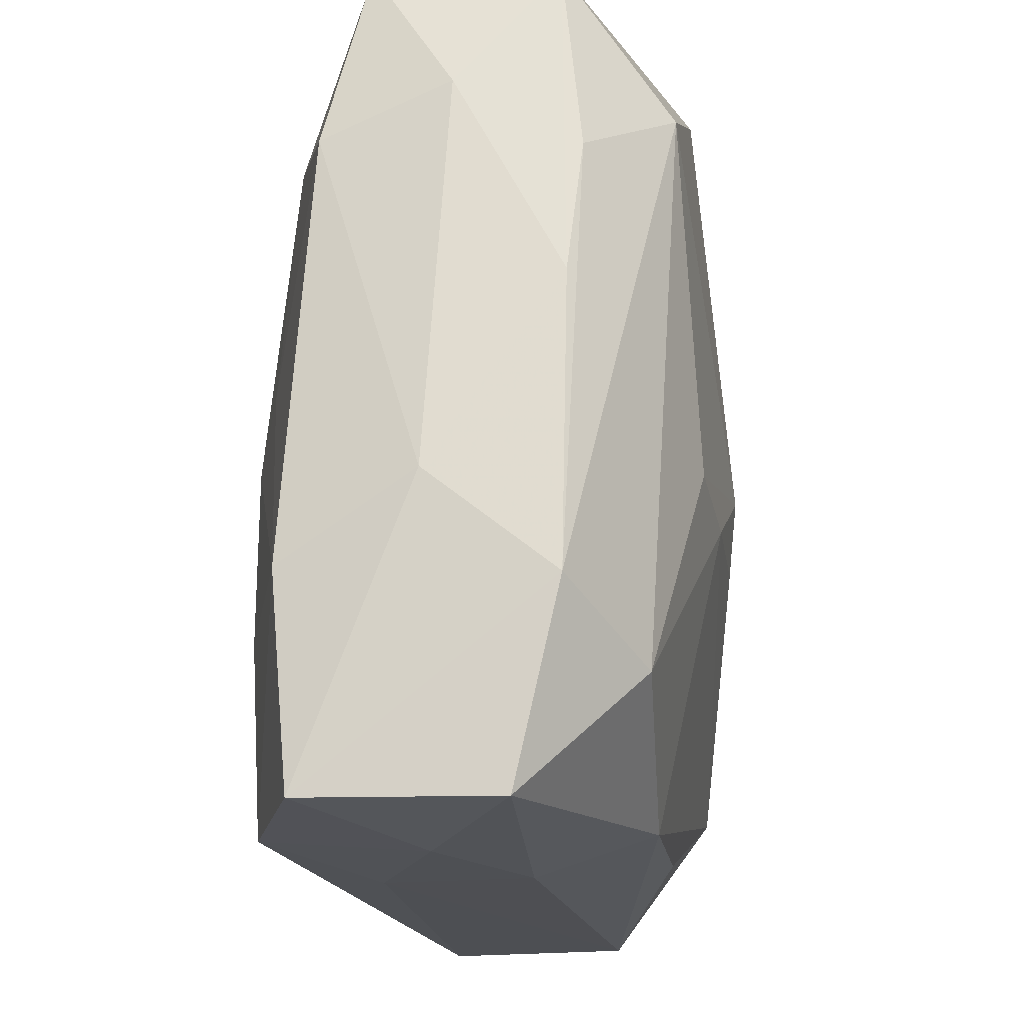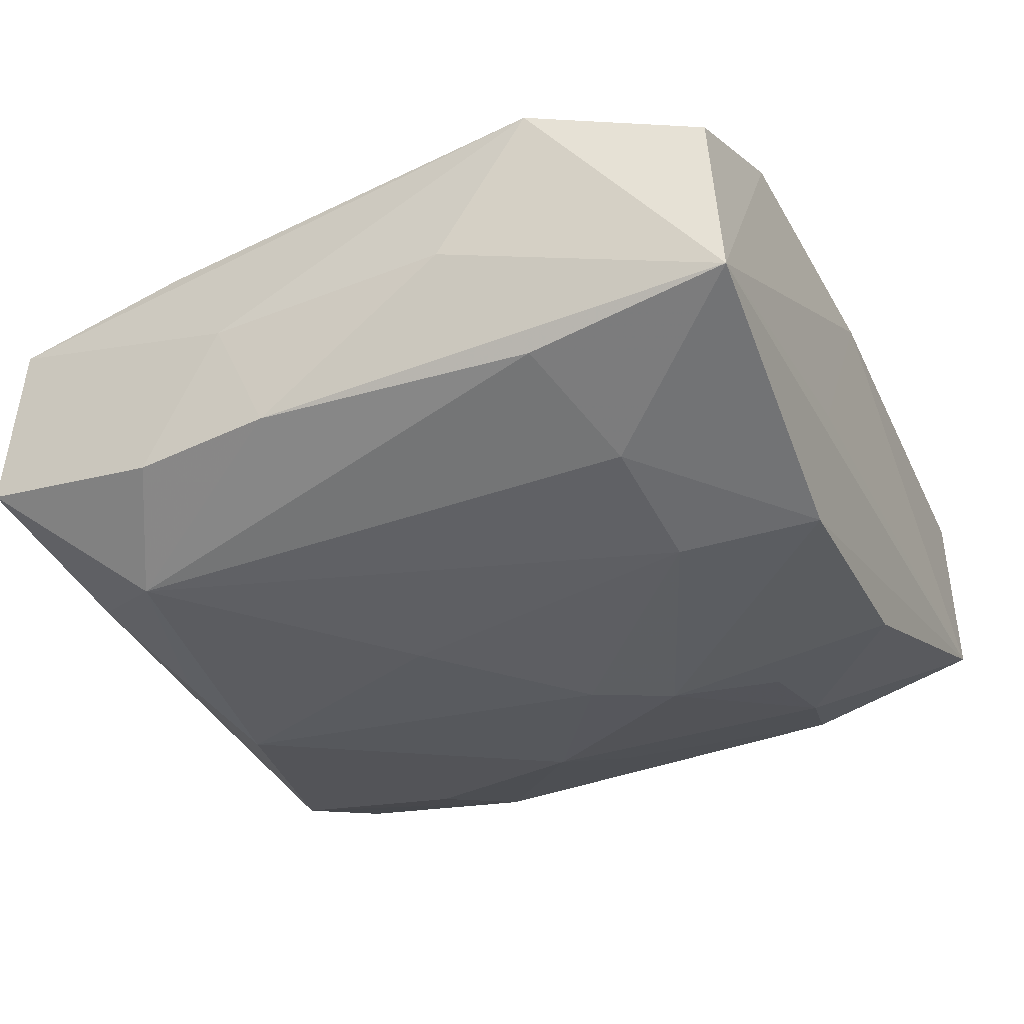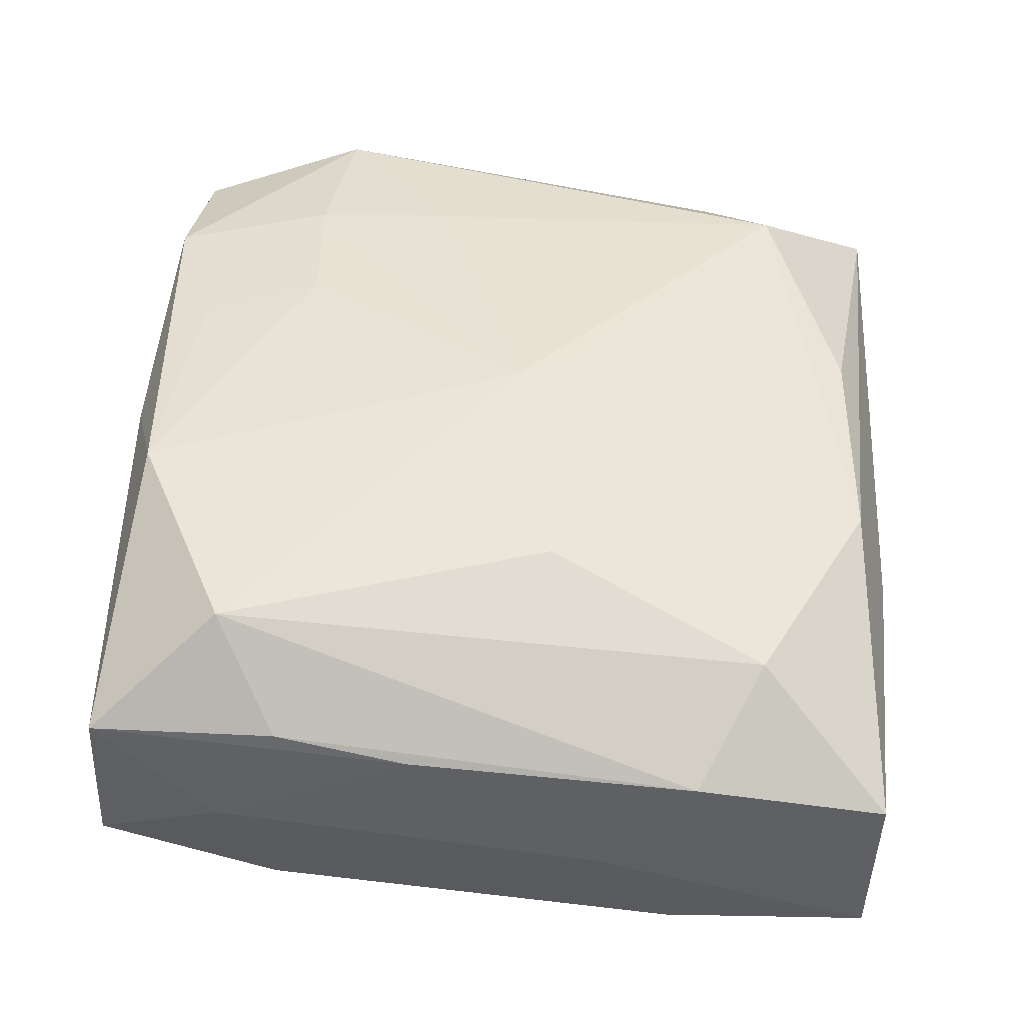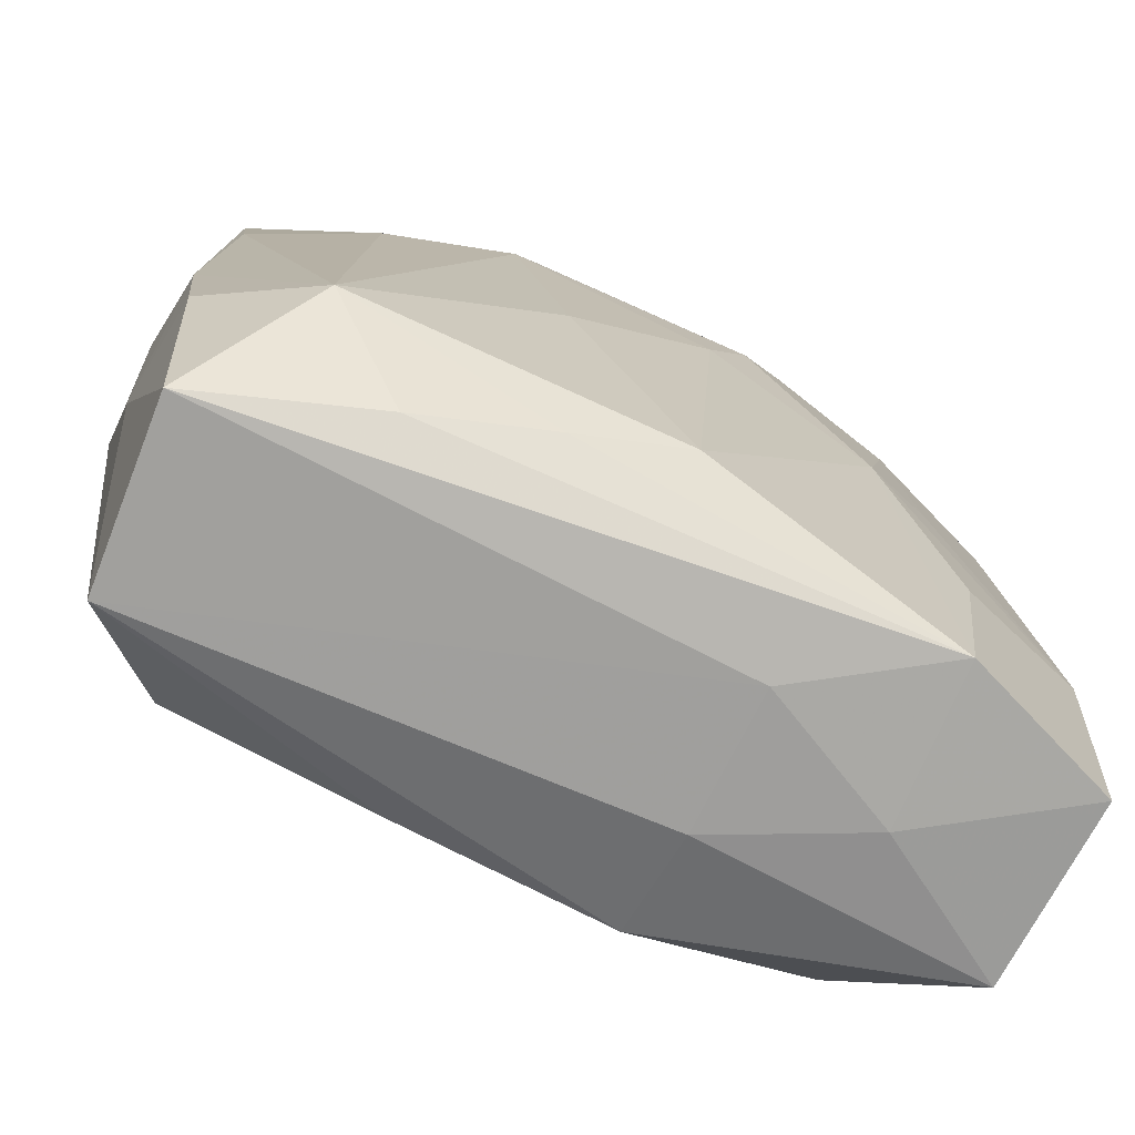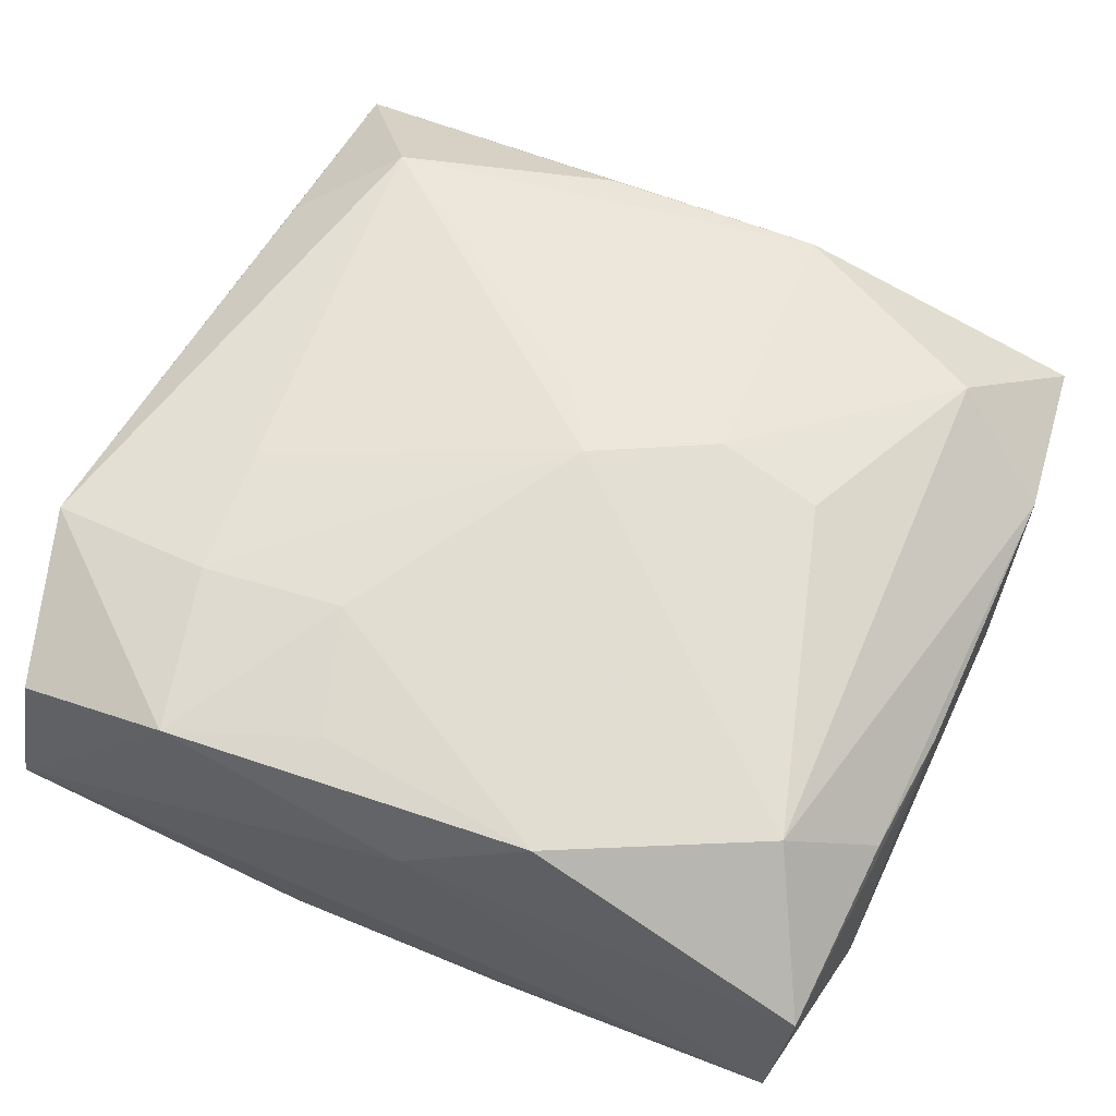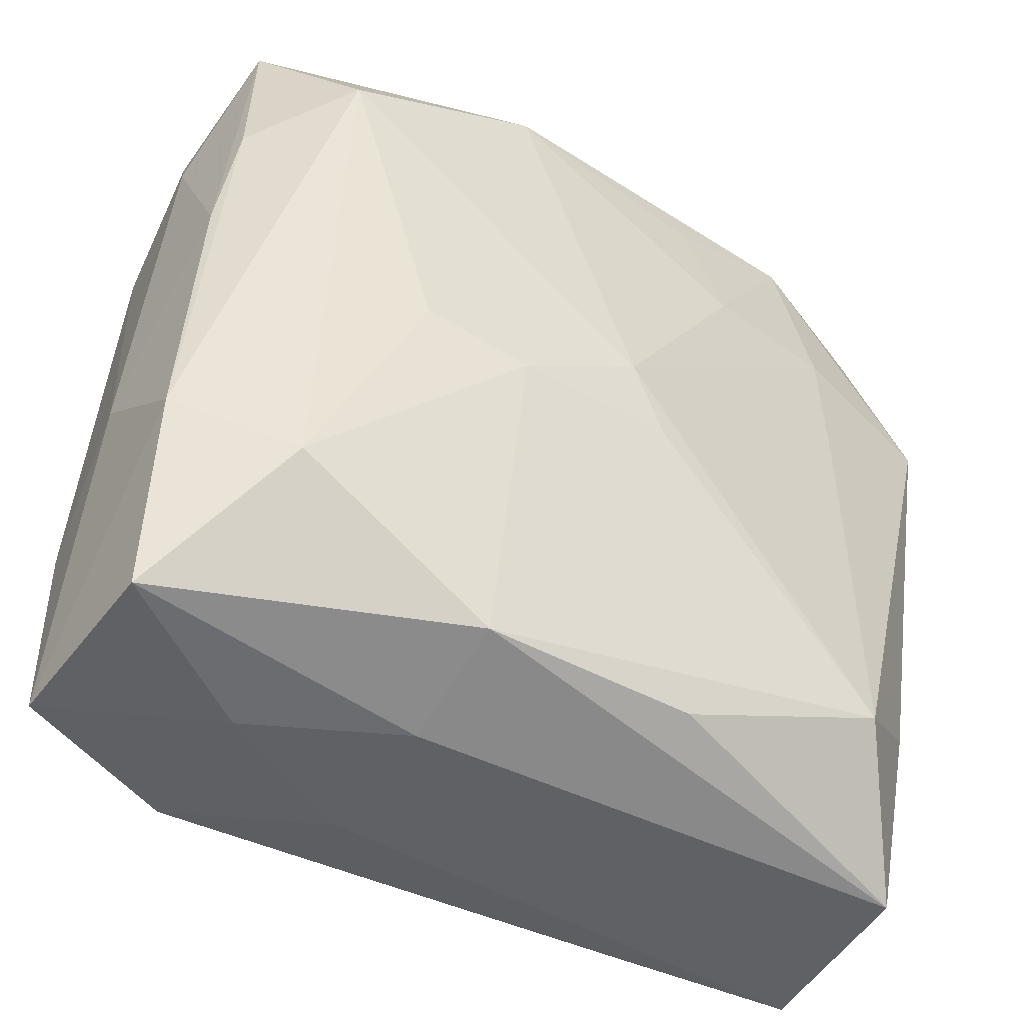
<metadata>
{"format":"obj","ext":"obj","renderer":"f3d","projection":"perspective","resolution":1024,"background":"white","views":[{"elev":-19.1,"azim":-85.8,"up":"+Y"},{"elev":-28.4,"azim":115.1,"up":"+Z"},{"elev":45.6,"azim":-86.6,"up":"+Z"},{"elev":-71.4,"azim":150.4,"up":"+Y"},{"elev":63.3,"azim":-157.6,"up":"+Z"},{"elev":-47.7,"azim":-36.8,"up":"+Y"}]}
</metadata>
<code>
v -0.0188 0.001497 -0.0138
v -0.01684 -0.003782 0.01394
v -0.009687 -0.005264 0.01507
v -0.001523 0.005769 -0.01578
v 0.02269 -0.01796 -0.01305
v -0.01881 -0.01511 -0.01466
v -0.02281 0.01864 0.01269
v 0.00587 -0.02488 0.01126
v 0.02953 -0.01425 -0.007429
v -0.01848 -0.02832 -0.003323
v -0.02319 -0.01854 0.01039
v -0.008202 -0.02835 -0.007511
v 0.02041 0.0174 -0.009516
v 0.02868 0.01454 -0.005424
v 0.007957 -0.02367 -0.0134
v -0.006556 0.02716 -0.01212
v -0.0004678 0.02812 0.009562
v 0.01166 0.01803 -0.01266
v -0.02872 -0.0271 -0.01071
v -0.0303 -0.0143 0.005426
v -0.01824 0.01794 -0.01255
v 0.02988 -0.008678 0.001796
v 0.0006975 -0.02186 -0.01578
v 0.008777 0.01543 0.01525
v -0.03026 -0.007571 -0.003051
v 0.01908 0.007052 0.01442
v -0.00901 0.01797 -0.014
v 0.001197 -0.004988 0.01579
v -0.004742 0.01113 -0.0156
v -0.001514 -0.0005444 0.0163
v -0.02916 -0.02727 0.002353
v 0.03054 0.008602 0.002878
v 0.02013 -0.01925 0.01385
v -0.02895 0.0189 -0.001369
v -0.02656 0.02823 -0.006902
v 0.02891 0.02823 -0.002595
v 0.01857 0.01607 0.01451
v -0.02841 -0.01304 -0.01196
v 0.03005 0.01485 0.01256
v 0.006412 0.02375 0.01405
v -0.008812 -0.02827 0.002381
v -0.02844 0.01441 0.00684
v -0.01739 -0.02736 -0.01424
v -0.02755 0.01566 -0.01003
v -0.01312 -0.001737 -0.01566
v 0.009141 0.02736 -0.01106
v -0.02744 0.02737 0.005512
v -0.009206 -0.02568 0.0105
v 0.02697 -0.01467 0.009714
v 0.01658 -0.02562 -0.01044
v 0.01633 0.02707 0.01342
v 0.03004 -0.004667 -0.006205
v -0.02946 0.005375 0.005785
v 0.02647 -0.02764 0.006734
v 0.02827 -0.02766 -0.005988
v 0.027 0.02664 0.00997
v 0.008706 -0.003409 -0.01504
v 0.008194 0.02823 -0.002537
v -0.008673 0.02563 0.01377
f 24 59 30
f 30 59 7
f 7 59 47
f 7 20 11
f 32 36 39
f 49 54 39
f 39 33 49
f 49 33 54
f 48 3 11
f 33 3 48
f 55 54 12
f 11 20 31
f 31 20 19
f 31 48 11
f 19 10 31
f 19 20 25
f 26 33 39
f 30 33 26
f 42 7 47
f 20 7 42
f 39 36 56
f 56 51 39
f 36 51 56
f 39 51 37
f 37 51 24
f 37 26 39
f 37 24 30
f 30 26 37
f 59 24 40
f 40 51 59
f 24 51 40
f 47 59 17
f 59 51 17
f 17 35 47
f 17 51 36
f 28 33 30
f 30 3 28
f 28 3 33
f 2 7 11
f 11 3 2
f 30 7 2
f 2 3 30
f 54 33 8
f 8 48 54
f 33 48 8
f 39 54 22
f 54 55 22
f 22 32 39
f 36 32 52
f 32 22 52
f 12 10 43
f 43 10 19
f 43 55 12
f 46 35 36
f 36 13 46
f 54 48 41
f 48 31 41
f 41 31 10
f 12 54 41
f 41 10 12
f 47 35 34
f 35 44 34
f 34 44 25
f 36 35 58
f 58 17 36
f 35 17 58
f 36 52 14
f 14 52 5
f 14 13 36
f 5 13 14
f 9 55 5
f 5 52 9
f 9 22 55
f 9 52 22
f 5 15 23
f 23 57 5
f 15 43 23
f 4 57 23
f 55 43 50
f 50 43 15
f 5 55 50
f 50 15 5
f 35 46 16
f 38 44 1
f 19 25 38
f 25 44 38
f 38 43 19
f 20 42 53
f 53 25 20
f 53 34 25
f 53 42 47
f 47 34 53
f 18 57 4
f 18 46 13
f 5 57 18
f 18 13 5
f 4 23 45
f 45 23 43
f 45 38 1
f 21 44 35
f 35 16 21
f 1 44 21
f 21 45 1
f 43 38 6
f 6 45 43
f 38 45 6
f 29 18 4
f 4 45 29
f 45 21 29
f 29 16 46
f 46 18 29
f 27 21 16
f 16 29 27
f 27 29 21

</code>
